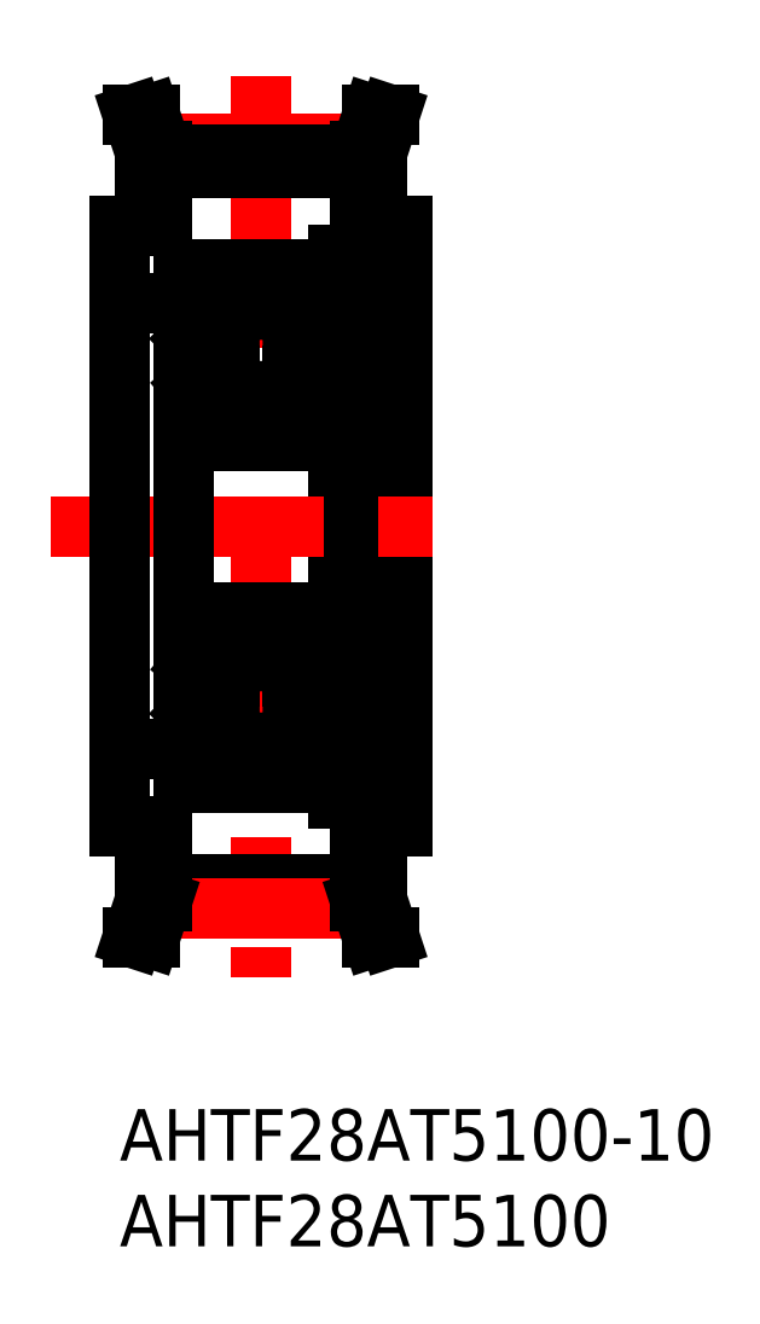
<metadata>
{"format":"dxf","ext":"dxf","renderer":"ezdxf+matplotlib","layout":"modelspace","background":"white","min_lineweight":24,"dpi":150}
</metadata>
<code>
0
SECTION
2
ENTITIES
0
INSERT
8
MSM_CONTINUOUS
2
*U1
10
0
20
0
30
0
0
INSERT
8
MSM_CONTINUOUS
2
*U2
10
0
20
0
30
0
0
LINE
8
MSM_CENTER
10
8.25
20
60.28
30
0
11
8.25
21
7.72
31
0
0
LINE
8
MSM_CONTINUOUS
10
16.5
20
51.5
30
0
11
16.5
21
16.5
31
0
0
LINE
8
MSM_CONTINUOUS
10
12.75
20
49.85
30
0
11
12.75
21
18.15
31
0
0
LINE
8
MSM_CONTINUOUS
10
14.1
20
49.85
30
0
11
14.1
21
18.15
31
0
0
LINE
8
MSM_CENTER
10
-4
20
34
30
0
11
20.5
21
34
31
0
0
LINE
8
MSM_CONTINUOUS
10
12.75
20
48.05
30
0
11
14.1
21
48.05
31
0
0
LINE
8
MSM_CONTINUOUS
10
14.1
20
34
30
0
11
14.1
21
34
31
0
0
LINE
8
MSM_CENTER
10
2.317
20
56.28
30
0
11
14.18
21
56.28
31
0
0
LINE
8
MSM_CONTINUOUS
10
2.45
20
54.88
30
0
11
14.05
21
54.87
31
0
0
LINE
8
MSM_CONTINUOUS
10
2.45
20
55.68
30
0
11
14.05
21
55.67
31
0
0
LINE
8
MSM_CONTINUOUS
10
12.75
20
49.85
30
0
11
14.1
21
49.85
31
0
0
LINE
8
MSM_CONTINUOUS
10
15.73
20
58
30
0
11
15
21
55.76
31
0
0
LINE
8
MSM_CONTINUOUS
10
14.75
20
58
30
0
11
14.05
21
55.87
31
0
0
LINE
8
MSM_CONTINUOUS
10
15
20
55.76
30
0
11
15
21
51.5
31
0
0
LINE
8
MSM_CONTINUOUS
10
14.05
20
55.88
30
0
11
14.05
21
51.5
31
0
0
LINE
8
MSM_CONTINUOUS
10
14.1
20
49
30
0
11
16.5
21
49
31
0
0
LINE
8
MSM_CONTINUOUS
10
16.5
20
51.5
30
0
11
14.05
21
51.5
31
0
0
LINE
8
MSM_CONTINUOUS
10
15.73
20
58
30
0
11
14.75
21
58
31
0
0
ARC
8
MSM_CONTINUOUS
10
12.15
20
39.6
30
0
40
0.6
50
270
51
0
0
ARC
8
MSM_CONTINUOUS
10
4.35
20
39.6
30
0
40
0.6
50
180
51
270
0
ARC
8
MSM_CONTINUOUS
10
4.35
20
48.4
30
0
40
0.6
50
90
51
180
0
ARC
8
MSM_CONTINUOUS
10
12.15
20
48.4
30
0
40
0.6
50
0
51
90
0
ARC
8
MSM_CONTINUOUS
10
12.65
20
46.55
30
0
40
0.1
50
270
51
0
0
LINE
8
MSM_CONTINUOUS
10
12.01
20
46.04
30
0
11
12.17
21
46.17
31
0
0
LINE
8
MSM_CONTINUOUS
10
12.19
20
46.45
30
0
11
11.94
21
46.75
31
0
0
ARC
8
MSM_CONTINUOUS
10
12.04
20
46.32
30
0
40
0.2
50
309.9
51
40
0
LINE
8
MSM_CONTINUOUS
10
12.65
20
46.45
30
0
11
12.19
21
46.45
31
0
0
LINE
8
MSM_CONTINUOUS
10
11.88
20
46.19
30
0
11
12.04
21
46.32
31
0
0
LINE
8
MSM_CONTINUOUS
10
12.01
20
46.04
30
0
11
11.88
21
46.19
31
0
0
ARC
8
MSM_CONTINUOUS
10
12.12
20
42.55
30
0
40
0.2
50
270
51
0
0
ARC
8
MSM_CONTINUOUS
10
12.55
20
41.95
30
0
40
0.2
50
0
51
90
0
LINE
8
MSM_CONTINUOUS
10
12.55
20
42.15
30
0
11
12.25
21
42.15
31
0
0
LINE
8
MSM_CONTINUOUS
10
12.25
20
42.15
30
0
11
11.97
21
41.82
31
0
0
ARC
8
MSM_CONTINUOUS
10
11.82
20
41.95
30
0
40
0.2
50
270
51
320
0
LINE
8
MSM_CONTINUOUS
10
12.12
20
44.85
30
0
11
12.12
21
42.55
31
0
0
LINE
8
MSM_CONTINUOUS
10
12.32
20
44.93
30
0
11
12.32
21
42.55
31
0
0
LINE
8
MSM_CONTINUOUS
10
4.35
20
49
30
0
11
12.15
21
49
31
0
0
ARC
8
MSM_CONTINUOUS
10
11.25
20
45.85
30
0
40
0.1
50
270
51
355
0
ARC
8
MSM_CONTINUOUS
10
11.71
20
46.56
30
0
40
0.1
50
40
51
177.2
0
LINE
8
MSM_CONTINUOUS
10
11.37
20
46.07
30
0
11
11.37
21
45.6
31
0
0
LINE
8
MSM_CONTINUOUS
10
11.61
20
46.56
30
0
11
11.57
21
45.68
31
0
0
LINE
8
MSM_CONTINUOUS
10
11.41
20
46.58
30
0
11
11.35
21
45.84
31
0
0
LINE
8
MSM_CONTINUOUS
10
11.25
20
45.75
30
0
11
10.1
21
45.75
31
0
0
LINE
8
MSM_CONTINUOUS
10
11.67
20
42.35
30
0
11
11.67
21
42.55
31
0
0
ARC
8
MSM_CONTINUOUS
10
11.76
20
41.95
30
0
40
0.2
50
200
51
270
0
LINE
8
MSM_CONTINUOUS
10
11.57
20
41.88
30
0
11
11.3
21
42.62
31
0
0
ARC
8
MSM_CONTINUOUS
10
11.11
20
42.55
30
0
40
0.2
50
20.01
51
90
0
LINE
8
MSM_CONTINUOUS
10
11.11
20
42.75
30
0
11
10.1
21
42.75
31
0
0
ARC
8
MSM_CONTINUOUS
10
5.253
20
45.85
30
0
40
0.1
50
185
51
270
0
ARC
8
MSM_CONTINUOUS
10
4.79
20
46.56
30
0
40
0.1
50
2.82
51
140
0
LINE
8
MSM_CONTINUOUS
10
5.088
20
46.58
30
0
11
5.153
21
45.84
31
0
0
LINE
8
MSM_CONTINUOUS
10
4.89
20
46.56
30
0
11
4.933
21
45.68
31
0
0
LINE
8
MSM_CONTINUOUS
10
5.133
20
46.07
30
0
11
5.133
21
45.6
31
0
0
LINE
8
MSM_CONTINUOUS
10
3.85
20
46.45
30
0
11
4.31
21
46.45
31
0
0
ARC
8
MSM_CONTINUOUS
10
4.463
20
46.32
30
0
40
0.2
50
140
51
230.1
0
LINE
8
MSM_CONTINUOUS
10
4.31
20
46.45
30
0
11
4.56
21
46.75
31
0
0
LINE
8
MSM_CONTINUOUS
10
4.488
20
46.04
30
0
11
4.335
21
46.17
31
0
0
ARC
8
MSM_CONTINUOUS
10
3.85
20
46.55
30
0
40
0.1
50
180
51
270
0
LINE
8
MSM_CONTINUOUS
10
4.463
20
46.32
30
0
11
4.713
21
46.62
31
0
0
LINE
8
MSM_CONTINUOUS
10
4.488
20
46.04
30
0
11
4.616
21
46.19
31
0
0
LINE
8
MSM_CONTINUOUS
10
4.616
20
46.19
30
0
11
4.463
21
46.32
31
0
0
ARC
8
MSM_CONTINUOUS
10
4.789
20
46.55
30
0
40
0.3
50
4.997
51
140
0
LINE
8
MSM_CONTINUOUS
10
5.133
20
45.6
30
0
11
4.383
21
44.85
31
0
0
LINE
8
MSM_CONTINUOUS
10
4.933
20
45.68
30
0
11
4.183
21
44.93
31
0
0
ARC
8
MSM_CONTINUOUS
10
5.388
20
42.55
30
0
40
0.2
50
90
51
160
0
LINE
8
MSM_CONTINUOUS
10
4.932
20
41.88
30
0
11
5.2
21
42.62
31
0
0
LINE
8
MSM_CONTINUOUS
10
4.833
20
42.35
30
0
11
4.833
21
42.55
31
0
0
LINE
8
MSM_CONTINUOUS
10
4.679
20
41.75
30
0
11
4.744
21
41.75
31
0
0
ARC
8
MSM_CONTINUOUS
10
4.744
20
41.95
30
0
40
0.2
50
270
51
340
0
LINE
8
MSM_CONTINUOUS
10
4.25
20
42.15
30
0
11
4.526
21
41.82
31
0
0
LINE
8
MSM_CONTINUOUS
10
3.95
20
42.15
30
0
11
4.25
21
42.15
31
0
0
ARC
8
MSM_CONTINUOUS
10
4.383
20
42.55
30
0
40
0.2
50
180
51
270
0
ARC
8
MSM_CONTINUOUS
10
3.95
20
41.95
30
0
40
0.2
50
90
51
180
0
ARC
8
MSM_CONTINUOUS
10
4.679
20
41.95
30
0
40
0.2
50
220
51
270
0
LINE
8
MSM_CONTINUOUS
10
4.383
20
42.35
30
0
11
4.833
21
42.35
31
0
0
LINE
8
MSM_CONTINUOUS
10
4.833
20
42.55
30
0
11
4.383
21
42.55
31
0
0
LINE
8
MSM_CONTINUOUS
10
4.183
20
44.93
30
0
11
4.183
21
42.55
31
0
0
LINE
8
MSM_CONTINUOUS
10
4.383
20
44.85
30
0
11
4.383
21
42.55
31
0
0
LINE
8
MSM_CONTINUOUS
10
5.253
20
45.75
30
0
11
6.401
21
45.75
31
0
0
LINE
8
MSM_CONTINUOUS
10
5.388
20
42.75
30
0
11
6.401
21
42.75
31
0
0
CIRCLE
8
MSM_CONTINUOUS
10
8.25
20
44.25
30
0
40
2.381
0
LINE
8
MSM_CONTINUOUS
10
4.35
20
39
30
0
11
12.15
21
39
31
0
0
LINE
8
MSM_CONTINUOUS
10
3.75
20
48.4
30
0
11
3.75
21
19.6
31
0
0
LINE
8
MSM_CONTINUOUS
10
11.82
20
41.75
30
0
11
11.76
21
41.75
31
0
0
LINE
8
MSM_CONTINUOUS
10
11.57
20
45.68
30
0
11
12.32
21
44.93
31
0
0
LINE
8
MSM_CONTINUOUS
10
11.37
20
45.6
30
0
11
12.12
21
44.85
31
0
0
LINE
8
MSM_CONTINUOUS
10
11.67
20
42.55
30
0
11
12.12
21
42.55
31
0
0
LINE
8
MSM_CONTINUOUS
10
12.12
20
42.35
30
0
11
11.67
21
42.35
31
0
0
ARC
8
MSM_CONTINUOUS
10
11.71
20
46.55
30
0
40
0.3
50
40
51
175
0
LINE
8
MSM_CONTINUOUS
10
12.04
20
46.32
30
0
11
11.79
21
46.62
31
0
0
LINE
8
MSM_CONTINUOUS
10
3.75
20
47
30
0
11
-2.49e-14
21
47
31
0
0
LINE
8
MSM_CONTINUOUS
10
1.752
20
58
30
0
11
2.45
21
55.87
31
0
0
LINE
8
MSM_CONTINUOUS
10
0.7667
20
58
30
0
11
1.5
21
55.76
31
0
0
LINE
8
MSM_CONTINUOUS
10
2.45
20
55.88
30
0
11
2.45
21
51.5
31
0
0
LINE
8
MSM_CONTINUOUS
10
1.5
20
55.76
30
0
11
1.5
21
51.5
31
0
0
LINE
8
MSM_CONTINUOUS
10
-2.49e-14
20
51.5
30
0
11
2.45
21
51.5
31
0
0
LINE
8
MSM_CONTINUOUS
10
0.7667
20
58
30
0
11
1.752
21
58
31
0
0
LINE
8
MSM_CONTINUOUS
10
-2.49e-14
20
51.5
30
0
11
-2.49e-14
21
16.5
31
0
0
LINE
8
MSM_CONTINUOUS
10
12.65
20
21.55
30
0
11
12.19
21
21.55
31
0
0
LINE
8
MSM_CONTINUOUS
10
11.57
20
22.32
30
0
11
12.32
21
23.07
31
0
0
ARC
8
MSM_CONTINUOUS
10
12.12
20
25.45
30
0
40
0.2
50
0
51
90
0
LINE
8
MSM_CONTINUOUS
10
12.55
20
25.85
30
0
11
12.25
21
25.85
31
0
0
ARC
8
MSM_CONTINUOUS
10
12.15
20
28.4
30
0
40
0.6
50
0
51
90
0
LINE
8
MSM_CONTINUOUS
10
3.75
20
21
30
0
11
-2.49e-14
21
21
31
0
0
LINE
8
MSM_CONTINUOUS
10
4.35
20
29
30
0
11
12.15
21
29
31
0
0
ARC
8
MSM_CONTINUOUS
10
4.35
20
28.4
30
0
40
0.6
50
90
51
180
0
CIRCLE
8
MSM_CONTINUOUS
10
8.25
20
23.75
30
0
40
2.381
0
LINE
8
MSM_CONTINUOUS
10
4.183
20
23.07
30
0
11
4.183
21
25.45
31
0
0
LINE
8
MSM_CONTINUOUS
10
4.383
20
23.15
30
0
11
4.383
21
25.45
31
0
0
ARC
8
MSM_CONTINUOUS
10
5.388
20
25.45
30
0
40
0.2
50
200
51
270
0
LINE
8
MSM_CONTINUOUS
10
4.932
20
26.12
30
0
11
5.2
21
25.38
31
0
0
LINE
8
MSM_CONTINUOUS
10
4.833
20
25.65
30
0
11
4.833
21
25.45
31
0
0
LINE
8
MSM_CONTINUOUS
10
5.388
20
25.25
30
0
11
6.401
21
25.25
31
0
0
LINE
8
MSM_CONTINUOUS
10
4.679
20
26.25
30
0
11
4.744
21
26.25
31
0
0
LINE
8
MSM_CONTINUOUS
10
4.25
20
25.85
30
0
11
4.526
21
26.18
31
0
0
LINE
8
MSM_CONTINUOUS
10
3.95
20
25.85
30
0
11
4.25
21
25.85
31
0
0
ARC
8
MSM_CONTINUOUS
10
4.383
20
25.45
30
0
40
0.2
50
90
51
180
0
ARC
8
MSM_CONTINUOUS
10
3.95
20
26.05
30
0
40
0.2
50
180
51
270
0
ARC
8
MSM_CONTINUOUS
10
4.679
20
26.05
30
0
40
0.2
50
90
51
140
0
ARC
8
MSM_CONTINUOUS
10
4.744
20
26.05
30
0
40
0.2
50
20.01
51
90
0
LINE
8
MSM_CONTINUOUS
10
4.383
20
25.65
30
0
11
4.833
21
25.65
31
0
0
LINE
8
MSM_CONTINUOUS
10
4.833
20
25.45
30
0
11
4.383
21
25.45
31
0
0
ARC
8
MSM_CONTINUOUS
10
5.253
20
22.15
30
0
40
0.1
50
90
51
175
0
LINE
8
MSM_CONTINUOUS
10
5.088
20
21.42
30
0
11
5.153
21
22.16
31
0
0
LINE
8
MSM_CONTINUOUS
10
4.89
20
21.44
30
0
11
4.933
21
22.32
31
0
0
LINE
8
MSM_CONTINUOUS
10
5.133
20
21.93
30
0
11
5.133
21
22.4
31
0
0
LINE
8
MSM_CONTINUOUS
10
5.253
20
22.25
30
0
11
6.401
21
22.25
31
0
0
LINE
8
MSM_CONTINUOUS
10
3.85
20
21.55
30
0
11
4.31
21
21.55
31
0
0
ARC
8
MSM_CONTINUOUS
10
4.463
20
21.68
30
0
40
0.2
50
129.9
51
220
0
LINE
8
MSM_CONTINUOUS
10
4.31
20
21.55
30
0
11
4.56
21
21.25
31
0
0
LINE
8
MSM_CONTINUOUS
10
4.488
20
21.96
30
0
11
4.335
21
21.83
31
0
0
ARC
8
MSM_CONTINUOUS
10
3.85
20
21.45
30
0
40
0.1
50
90
51
180
0
LINE
8
MSM_CONTINUOUS
10
4.463
20
21.68
30
0
11
4.713
21
21.38
31
0
0
LINE
8
MSM_CONTINUOUS
10
4.488
20
21.96
30
0
11
4.616
21
21.81
31
0
0
LINE
8
MSM_CONTINUOUS
10
4.616
20
21.81
30
0
11
4.463
21
21.68
31
0
0
ARC
8
MSM_CONTINUOUS
10
4.79
20
21.44
30
0
40
0.1
50
220
51
357.2
0
ARC
8
MSM_CONTINUOUS
10
4.789
20
21.45
30
0
40
0.3
50
220
51
355
0
LINE
8
MSM_CONTINUOUS
10
5.133
20
22.4
30
0
11
4.383
21
23.15
31
0
0
LINE
8
MSM_CONTINUOUS
10
4.933
20
22.32
30
0
11
4.183
21
23.07
31
0
0
LINE
8
MSM_CONTINUOUS
10
12.12
20
23.15
30
0
11
12.12
21
25.45
31
0
0
LINE
8
MSM_CONTINUOUS
10
12.25
20
25.85
30
0
11
11.97
21
26.18
31
0
0
ARC
8
MSM_CONTINUOUS
10
11.82
20
26.05
30
0
40
0.2
50
40
51
90
0
LINE
8
MSM_CONTINUOUS
10
11.67
20
25.65
30
0
11
11.67
21
25.45
31
0
0
ARC
8
MSM_CONTINUOUS
10
11.76
20
26.05
30
0
40
0.2
50
90
51
160
0
LINE
8
MSM_CONTINUOUS
10
11.57
20
26.12
30
0
11
11.3
21
25.38
31
0
0
ARC
8
MSM_CONTINUOUS
10
11.11
20
25.45
30
0
40
0.2
50
270
51
340
0
LINE
8
MSM_CONTINUOUS
10
11.82
20
26.25
30
0
11
11.76
21
26.25
31
0
0
LINE
8
MSM_CONTINUOUS
10
11.67
20
25.45
30
0
11
12.12
21
25.45
31
0
0
LINE
8
MSM_CONTINUOUS
10
12.12
20
25.65
30
0
11
11.67
21
25.65
31
0
0
LINE
8
MSM_CONTINUOUS
10
11.11
20
25.25
30
0
11
10.1
21
25.25
31
0
0
LINE
8
MSM_CONTINUOUS
10
12.01
20
21.96
30
0
11
12.17
21
21.83
31
0
0
LINE
8
MSM_CONTINUOUS
10
12.19
20
21.55
30
0
11
11.94
21
21.25
31
0
0
ARC
8
MSM_CONTINUOUS
10
12.04
20
21.68
30
0
40
0.2
50
320
51
50.09
0
LINE
8
MSM_CONTINUOUS
10
11.88
20
21.81
30
0
11
12.04
21
21.68
31
0
0
LINE
8
MSM_CONTINUOUS
10
12.01
20
21.96
30
0
11
11.88
21
21.81
31
0
0
ARC
8
MSM_CONTINUOUS
10
11.25
20
22.15
30
0
40
0.1
50
4.997
51
90
0
ARC
8
MSM_CONTINUOUS
10
11.71
20
21.44
30
0
40
0.1
50
182.8
51
320
0
LINE
8
MSM_CONTINUOUS
10
11.37
20
21.93
30
0
11
11.37
21
22.4
31
0
0
LINE
8
MSM_CONTINUOUS
10
11.61
20
21.44
30
0
11
11.57
21
22.32
31
0
0
LINE
8
MSM_CONTINUOUS
10
11.41
20
21.42
30
0
11
11.35
21
22.16
31
0
0
LINE
8
MSM_CONTINUOUS
10
11.37
20
22.4
30
0
11
12.12
21
23.15
31
0
0
ARC
8
MSM_CONTINUOUS
10
11.71
20
21.45
30
0
40
0.3
50
185
51
320
0
LINE
8
MSM_CONTINUOUS
10
12.04
20
21.68
30
0
11
11.79
21
21.38
31
0
0
LINE
8
MSM_CONTINUOUS
10
11.25
20
22.25
30
0
11
10.1
21
22.25
31
0
0
LINE
8
MSM_CONTINUOUS
10
12.32
20
23.07
30
0
11
12.32
21
25.45
31
0
0
ARC
8
MSM_CONTINUOUS
10
12.55
20
26.05
30
0
40
0.2
50
270
51
0
0
ARC
8
MSM_CONTINUOUS
10
12.65
20
21.45
30
0
40
0.1
50
0
51
90
0
LINE
8
MSM_CONTINUOUS
10
12.75
20
19.95
30
0
11
14.1
21
19.95
31
0
0
LINE
8
MSM_CONTINUOUS
10
2.45
20
13.12
30
0
11
14.05
21
13.13
31
0
0
LINE
8
MSM_CONTINUOUS
10
2.45
20
12.32
30
0
11
14.05
21
12.33
31
0
0
LINE
8
MSM_CENTER
10
2.317
20
11.72
30
0
11
14.18
21
11.72
31
0
0
ARC
8
MSM_CONTINUOUS
10
12.15
20
19.6
30
0
40
0.6
50
270
51
0
0
LINE
8
MSM_CONTINUOUS
10
-2.49e-14
20
16.5
30
0
11
2.45
21
16.5
31
0
0
LINE
8
MSM_CONTINUOUS
10
0.7667
20
10
30
0
11
1.5
21
12.24
31
0
0
LINE
8
MSM_CONTINUOUS
10
1.752
20
10
30
0
11
2.45
21
12.13
31
0
0
LINE
8
MSM_CONTINUOUS
10
4.35
20
19
30
0
11
12.15
21
19
31
0
0
LINE
8
MSM_CONTINUOUS
10
1.5
20
12.24
30
0
11
1.5
21
16.5
31
0
0
LINE
8
MSM_CONTINUOUS
10
2.45
20
12.12
30
0
11
2.45
21
16.5
31
0
0
ARC
8
MSM_CONTINUOUS
10
4.35
20
19.6
30
0
40
0.6
50
180
51
270
0
LINE
8
MSM_CONTINUOUS
10
0.7667
20
10
30
0
11
1.752
21
10
31
0
0
LINE
8
MSM_CONTINUOUS
10
14.75
20
10
30
0
11
14.05
21
12.13
31
0
0
LINE
8
MSM_CONTINUOUS
10
15.73
20
10
30
0
11
15
21
12.24
31
0
0
LINE
8
MSM_CONTINUOUS
10
14.05
20
12.12
30
0
11
14.05
21
16.5
31
0
0
LINE
8
MSM_CONTINUOUS
10
15
20
12.24
30
0
11
15
21
16.5
31
0
0
LINE
8
MSM_CONTINUOUS
10
16.5
20
16.5
30
0
11
14.05
21
16.5
31
0
0
LINE
8
MSM_CONTINUOUS
10
14.1
20
19
30
0
11
16.5
21
19
31
0
0
LINE
8
MSM_CONTINUOUS
10
12.75
20
18.15
30
0
11
14.1
21
18.15
31
0
0
LINE
8
MSM_CONTINUOUS
10
15.73
20
10
30
0
11
14.75
21
10
31
0
0
VIEWPORT
8
0
10
143.6
20
100.1
30
0
40
558.7
41
222.2
68
     1
69
     1
0
VIEWPORT
8
MSM_CONTINUOUS
10
128.5
20
97.5
30
0
40
205.6
41
156
68
     2
69
     2
0
ENDSEC
0
EOF

</code>
